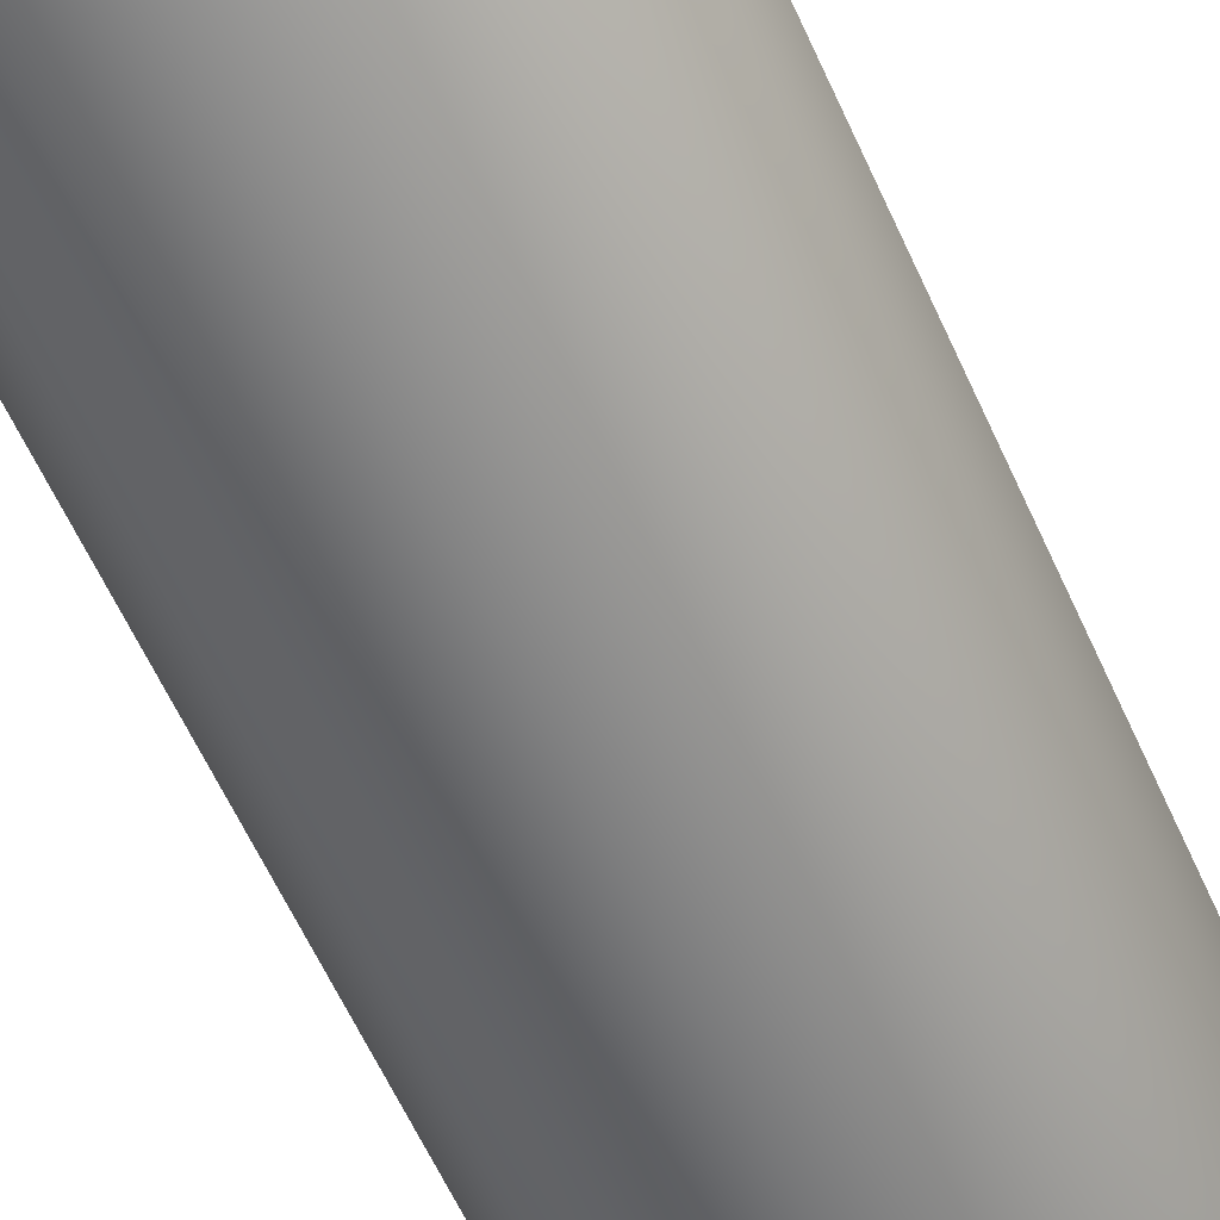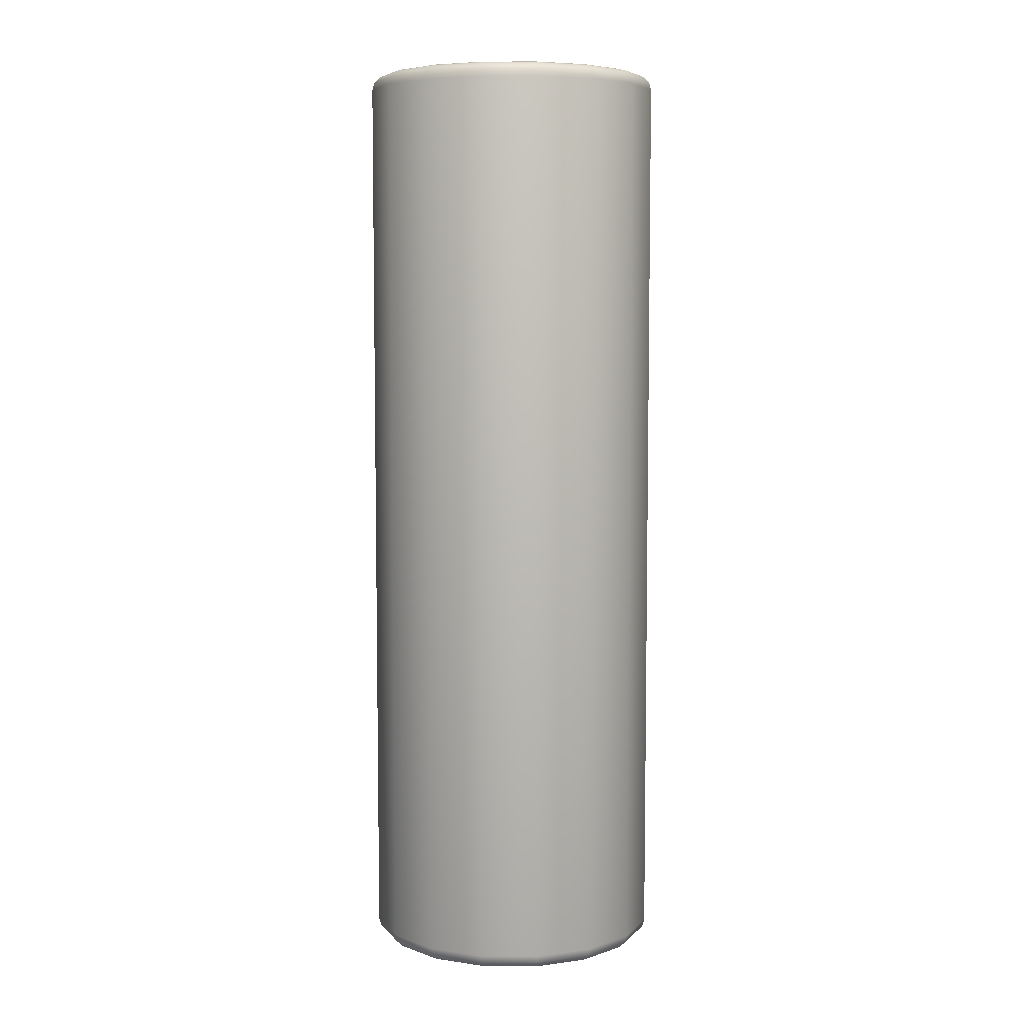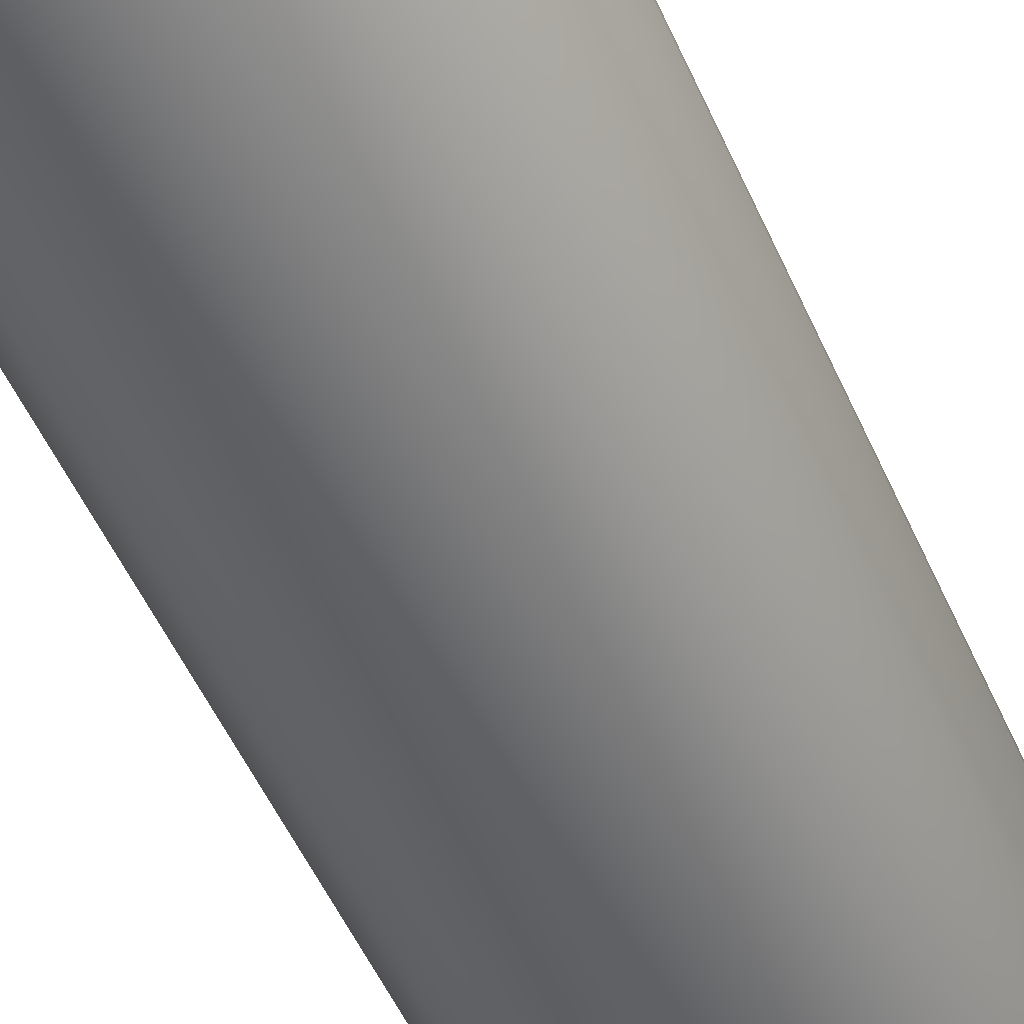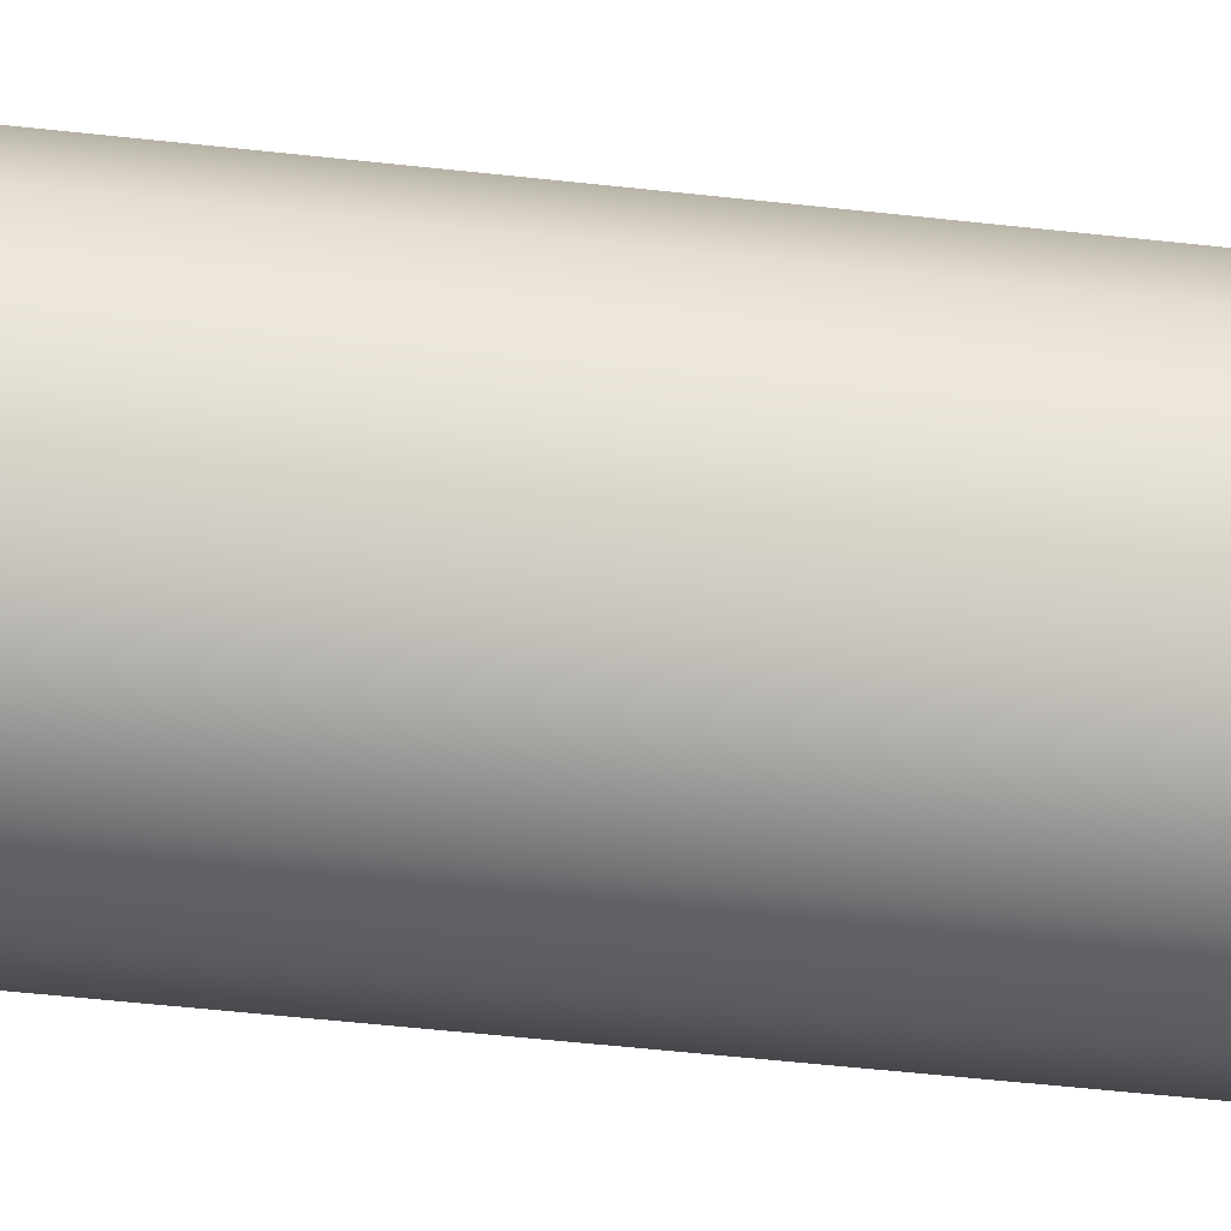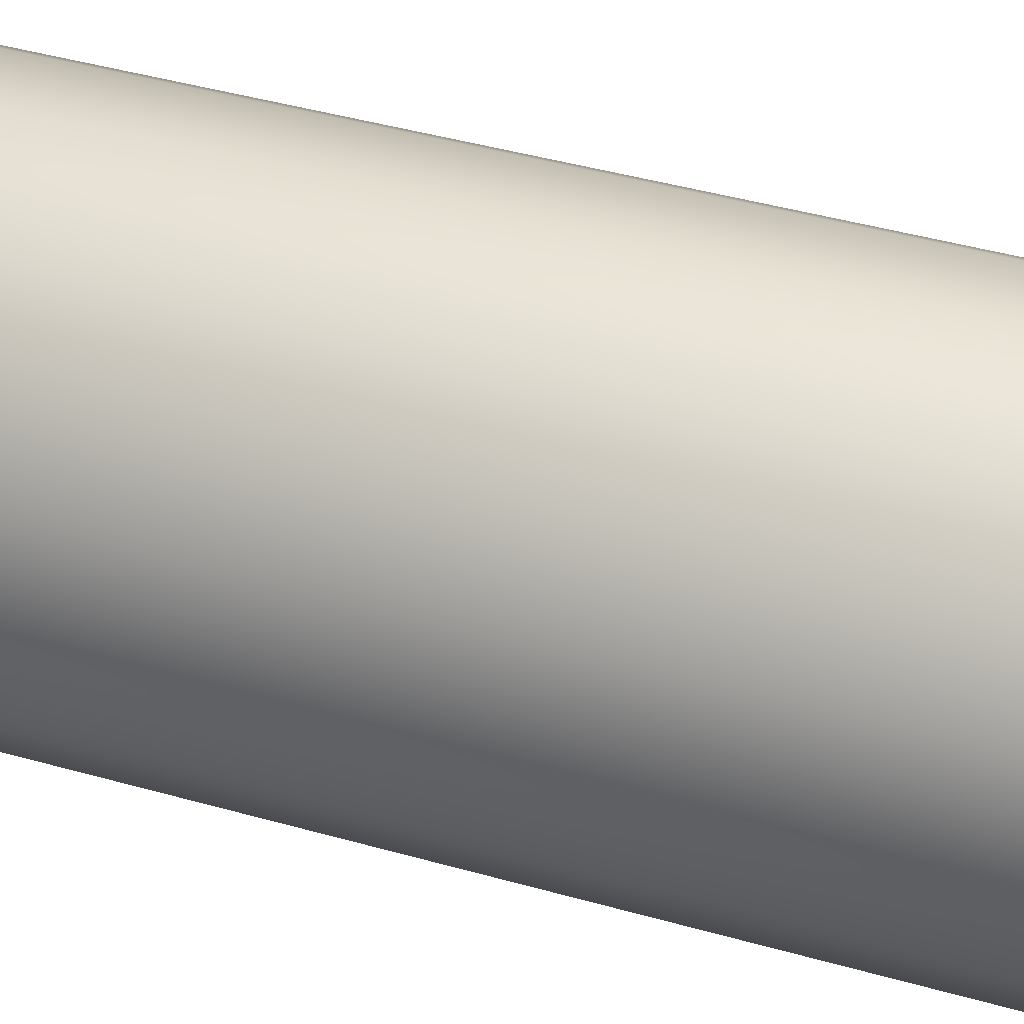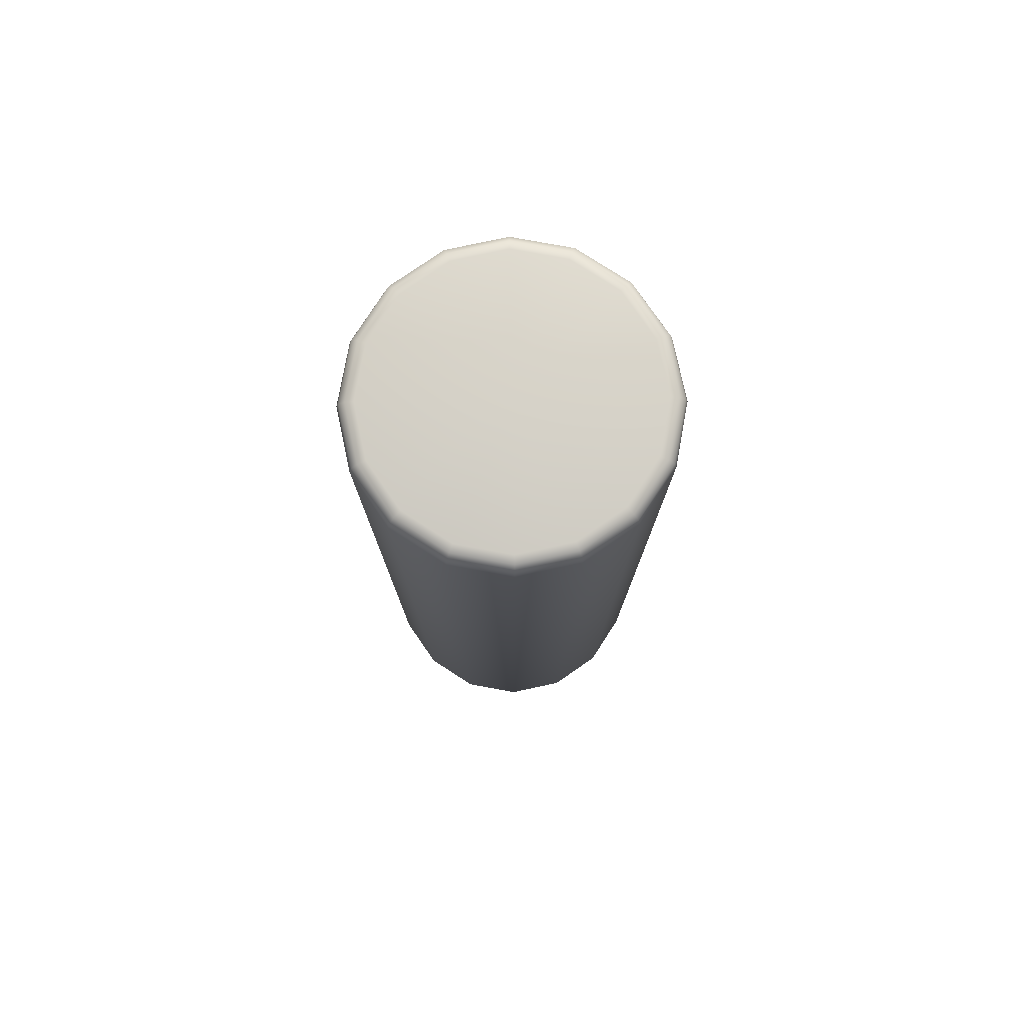
<metadata>
{"format":"obj","ext":"obj","renderer":"f3d","projection":"perspective","resolution":1024,"background":"white","views":[{"elev":-59.5,"azim":-156.0,"up":"+Z"},{"elev":6.3,"azim":-10.4,"up":"+Y"},{"elev":-51.5,"azim":23.3,"up":"+Z"},{"elev":-55.3,"azim":-96.6,"up":"+Z"},{"elev":37.6,"azim":-69.3,"up":"+Z"},{"elev":78.2,"azim":111.5,"up":"+Y"}]}
</metadata>
<code>
g ENV_SY02_TEST_Plastic_Column_MO
v 0.003935 7.335 -2.239
v 0.811 7.369 -1.948
v 0.003711 7.369 -2.11
v 0.8605 7.335 -2.067
v 0.00416 7.243 -2.333
v 1.495 7.369 -1.49
v 0.8965 7.243 -2.153
v 0.00416 7.117 -2.367
v 1.586 7.335 -1.58
v 1.951 7.369 -0.804
v 0.9097 7.117 -2.185
v 0.00416 -7.117 -2.367
v 1.652 7.243 -1.646
v 2.07 7.335 -0.8531
v 2.11 7.369 0.00371
v 2.239 7.335 0.003935
v 1.948 7.369 0.811
v 2.156 7.243 -0.8888
v 1.677 7.117 -1.671
v 0.9097 -7.117 -2.185
v 2.067 7.335 0.8605
v 1.489 7.369 1.495
v 2.333 7.243 0.00416
v 2.188 7.117 -0.9019
v 1.58 7.335 1.586
v 0.804 7.369 1.951
v 2.153 7.243 0.8965
v 0.8531 7.335 2.07
v -0.003935 7.369 2.11
v 0.8965 -7.243 -2.153
v 0.00416 -7.243 -2.333
v 1.677 -7.117 -1.671
v 2.367 7.117 0.00416
v 1.646 7.243 1.652
v -0.003935 7.335 2.239
v -0.811 7.369 1.948
v 0.8605 -7.335 -2.067
v 0.003935 -7.335 -2.239
v 0.811 -7.369 -1.948
v 0.003711 -7.369 -2.11
v 1.495 -7.369 -1.49
v 1.586 -7.335 -1.58
v 1.951 -7.369 -0.804
v 1.652 -7.243 -1.646
v 2.07 -7.335 -0.8531
v 2.11 -7.369 0.00371
v 2.156 -7.243 -0.8888
v 2.239 -7.335 0.003935
v 1.948 -7.369 0.811
v 2.188 -7.117 -0.9019
v 2.067 -7.335 0.8605
v 1.489 -7.369 1.495
v 2.333 -7.243 0.00416
v 2.367 -7.117 0.00416
v 1.58 -7.335 1.586
v 0.804 -7.369 1.951
v 2.153 -7.243 0.8965
v 2.185 7.117 0.9097
v 0.8531 -7.335 2.07
v -0.003935 -7.369 2.11
v 2.185 -7.117 0.9097
v 1.646 -7.243 1.652
v 1.67 7.117 1.677
v -0.003935 -7.335 2.239
v -0.811 -7.369 1.948
v 1.67 -7.117 1.677
v 0.8888 -7.243 2.156
v 0.8888 7.243 2.156
v -0.8605 -7.335 2.067
v -1.495 -7.369 1.49
v 0.9019 7.117 2.188
v 0.9019 -7.117 2.188
v -0.00416 -7.243 2.333
v -0.00416 7.243 2.333
v -1.586 -7.335 1.58
v -1.951 -7.369 0.804
v -0.00416 7.117 2.367
v -0.00416 -7.117 2.367
v -0.8965 -7.243 2.153
v -0.8605 7.335 2.067
v -1.495 7.369 1.49
v -2.07 -7.335 0.8528
v -2.11 -7.369 -0.003711
v -0.8965 7.243 2.153
v -1.586 7.335 1.58
v -1.951 7.369 0.804
v -0.9097 7.117 2.185
v -1.652 -7.243 1.646
v -0.9097 -7.117 2.185
v -2.239 -7.335 -0.00416
v -1.948 -7.369 -0.811
v -2.07 7.335 0.8528
v -2.11 7.369 -0.003711
v -1.652 7.243 1.646
v -1.677 -7.117 1.671
v -2.156 -7.243 0.8886
v -2.067 -7.335 -0.8605
v -1.489 -7.369 -1.495
v -2.239 7.335 -0.00416
v -1.948 7.369 -0.811
v -2.156 7.243 0.8886
v -1.677 7.117 1.671
v -2.333 -7.243 -0.00416
v -2.188 -7.117 0.9019
v -1.58 -7.335 -1.586
v -0.804 -7.369 -1.951
v -2.188 7.117 0.9019
v -2.333 7.243 -0.00416
v -2.153 -7.243 -0.8965
v -0.8531 -7.335 -2.07
v 0.003711 -7.369 -2.11
v 0.003935 -7.335 -2.239
v -2.367 -7.117 -0.00416
v -2.367 7.117 -0.00416
v -2.067 7.335 -0.8605
v -1.489 7.369 -1.495
v -1.646 -7.243 -1.652
v -0.8888 -7.243 -2.156
v 0.00416 -7.243 -2.333
v -2.153 7.243 -0.8965
v -1.58 7.335 -1.586
v -0.804 7.369 -1.951
v -2.185 -7.117 -0.9097
v -2.185 7.117 -0.9097
v -1.67 -7.117 -1.677
v -0.9019 -7.117 -2.188
v 0.00416 -7.117 -2.367
v 0.00416 7.117 -2.367
v -0.9019 7.117 -2.188
v 0.00416 7.243 -2.333
v -1.67 7.117 -1.677
v -1.646 7.243 -1.652
v -0.8888 7.243 -2.156
v 0.003935 7.335 -2.239
v -0.8531 7.335 -2.07
v 0.003711 7.369 -2.11
v -1.489 -7.369 -1.495
v -1.948 -7.369 -0.811
v -0.0001125 -7.369 -0.0001125
v -0.804 -7.369 -1.951
v -2.11 -7.369 -0.003711
v 0.003711 -7.369 -2.11
v -1.951 -7.369 0.804
v 0.811 -7.369 -1.948
v -1.495 -7.369 1.49
v 1.495 -7.369 -1.49
v -0.811 -7.369 1.948
v 1.951 -7.369 -0.804
v -0.003935 -7.369 2.11
v 2.11 -7.369 0.00371
v 0.804 -7.369 1.951
v 1.948 -7.369 0.811
v 1.489 -7.369 1.495
v -1.489 7.369 -1.495
v -0.0001125 7.369 -0.0001125
v -1.948 7.369 -0.811
v -0.804 7.369 -1.951
v -2.11 7.369 -0.003711
v 0.003711 7.369 -2.11
v -1.951 7.369 0.804
v 0.811 7.369 -1.948
v -1.495 7.369 1.49
v 1.495 7.369 -1.49
v -0.811 7.369 1.948
v 1.951 7.369 -0.804
v -0.003935 7.369 2.11
v 2.11 7.369 0.00371
v 0.804 7.369 1.951
v 1.948 7.369 0.811
v 1.489 7.369 1.495
g ENV_SY02_TEST_Plastic_Column_MO_0
f 3 2 1
f 2 4 1
f 1 4 5
f 2 6 4
f 4 7 5
f 5 7 8
f 6 9 4
f 4 9 7
f 6 10 9
f 7 11 8
f 12 8 11
f 9 13 7
f 7 13 11
f 10 14 9
f 9 14 13
f 10 15 14
f 15 16 14
f 15 17 16
f 14 18 13
f 14 16 18
f 13 19 11
f 13 18 19
f 20 12 11
f 20 11 19
f 17 21 16
f 17 22 21
f 16 23 18
f 16 21 23
f 18 24 19
f 18 23 24
f 22 25 21
f 22 26 25
f 21 27 23
f 21 25 27
f 26 28 25
f 26 29 28
f 20 30 12
f 30 31 12
f 32 20 19
f 32 19 24
f 23 33 24
f 23 27 33
f 25 34 27
f 25 28 34
f 29 35 28
f 29 36 35
f 30 37 31
f 37 38 31
f 37 39 38
f 39 40 38
f 41 39 37
f 42 41 37
f 42 37 30
f 43 41 42
f 44 42 30
f 44 30 20
f 32 44 20
f 45 43 42
f 45 42 44
f 46 43 45
f 47 44 32
f 47 45 44
f 48 46 45
f 48 45 47
f 49 46 48
f 50 47 32
f 50 32 24
f 50 24 33
f 51 49 48
f 52 49 51
f 53 48 47
f 53 47 50
f 51 48 53
f 54 50 33
f 54 53 50
f 55 52 51
f 56 52 55
f 57 51 53
f 57 53 54
f 55 51 57
f 54 33 58
f 27 58 33
f 27 34 58
f 59 56 55
f 60 56 59
f 61 57 54
f 61 54 58
f 62 55 57
f 59 55 62
f 62 57 61
f 34 63 58
f 61 58 63
f 64 60 59
f 65 60 64
f 66 62 61
f 66 61 63
f 67 59 62
f 64 59 67
f 67 62 66
f 34 68 63
f 28 68 34
f 28 35 68
f 69 65 64
f 70 65 69
f 66 63 71
f 68 71 63
f 72 67 66
f 72 66 71
f 73 64 67
f 69 64 73
f 73 67 72
f 35 74 68
f 68 74 71
f 75 70 69
f 76 70 75
f 72 71 77
f 74 77 71
f 78 73 72
f 78 72 77
f 79 69 73
f 75 69 79
f 79 73 78
f 35 80 74
f 36 80 35
f 36 81 80
f 82 76 75
f 83 76 82
f 74 84 77
f 80 84 74
f 81 85 80
f 80 85 84
f 81 86 85
f 78 77 87
f 84 87 77
f 88 75 79
f 82 75 88
f 89 79 78
f 89 78 87
f 88 79 89
f 90 83 82
f 91 83 90
f 86 92 85
f 86 93 92
f 85 94 84
f 84 94 87
f 85 92 94
f 95 89 87
f 95 88 89
f 96 82 88
f 90 82 96
f 96 88 95
f 97 91 90
f 98 91 97
f 93 99 92
f 93 100 99
f 92 101 94
f 92 99 101
f 94 102 87
f 102 95 87
f 94 101 102
f 103 90 96
f 97 90 103
f 104 96 95
f 104 95 102
f 103 96 104
f 105 98 97
f 106 98 105
f 101 107 102
f 107 104 102
f 99 108 101
f 101 108 107
f 109 97 103
f 105 97 109
f 110 106 105
f 111 106 110
f 112 111 110
f 113 103 104
f 109 103 113
f 104 107 114
f 108 114 107
f 113 104 114
f 99 115 108
f 100 115 99
f 100 116 115
f 117 105 109
f 110 105 117
f 112 110 118
f 118 110 117
f 119 112 118
f 108 120 114
f 115 120 108
f 116 121 115
f 115 121 120
f 116 122 121
f 117 109 123
f 123 109 113
f 113 114 124
f 120 124 114
f 123 113 124
f 118 117 125
f 125 117 123
f 119 118 126
f 126 118 125
f 127 119 126
f 127 126 128
f 126 129 128
f 126 125 129
f 130 128 129
f 125 123 131
f 123 124 131
f 125 131 129
f 120 132 124
f 132 131 124
f 121 132 120
f 133 130 129
f 133 129 131
f 132 133 131
f 134 130 133
f 121 135 132
f 135 133 132
f 135 134 133
f 122 135 121
f 136 134 135
f 122 136 135
f 139 138 137
f 137 140 139
f 141 138 139
f 139 140 142
f 141 139 143
f 142 144 139
f 143 139 145
f 139 144 146
f 145 139 147
f 146 148 139
f 147 139 149
f 139 148 150
f 139 151 149
f 152 139 150
f 139 153 151
f 153 139 152
f 156 155 154
f 157 154 155
f 156 158 155
f 157 155 159
f 155 158 160
f 161 159 155
f 155 160 162
f 161 155 163
f 155 162 164
f 165 163 155
f 155 164 166
f 165 155 167
f 168 155 166
f 155 169 167
f 170 155 168
f 155 170 169

</code>
